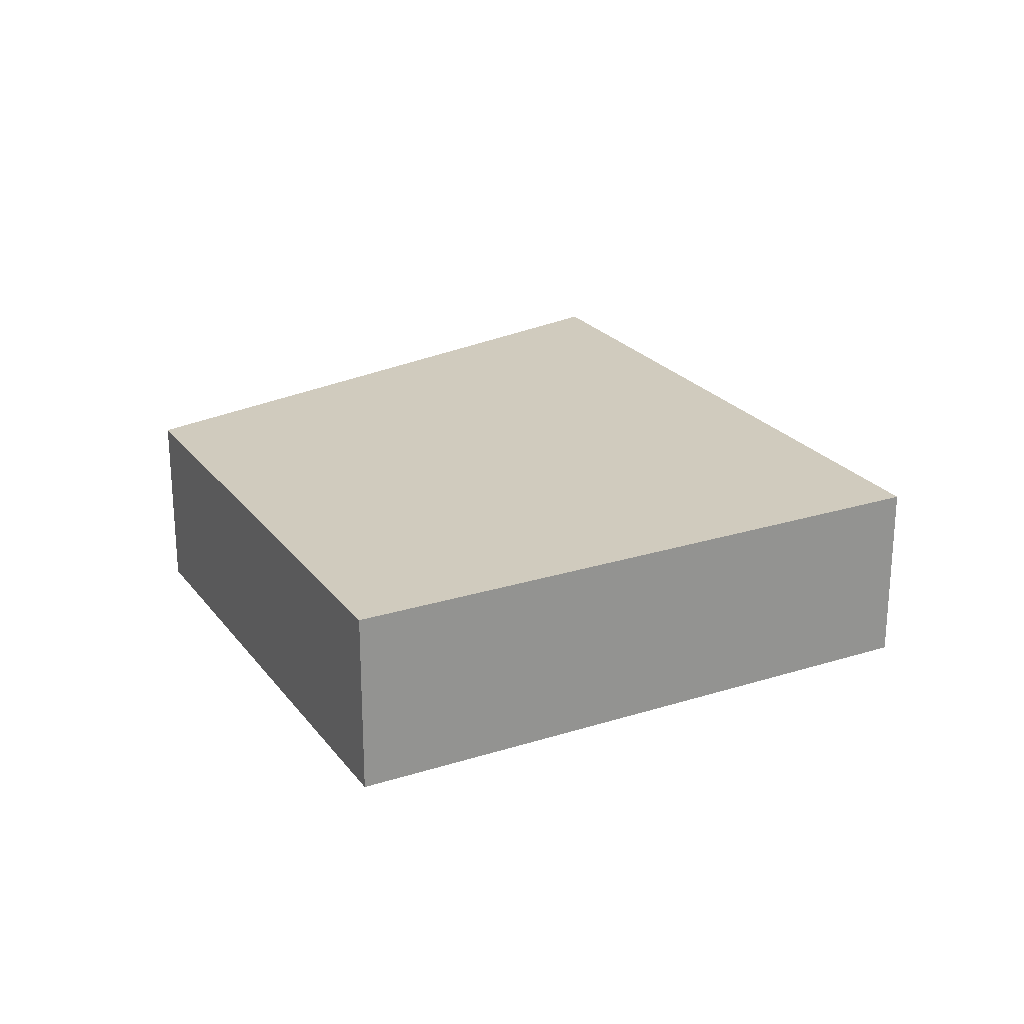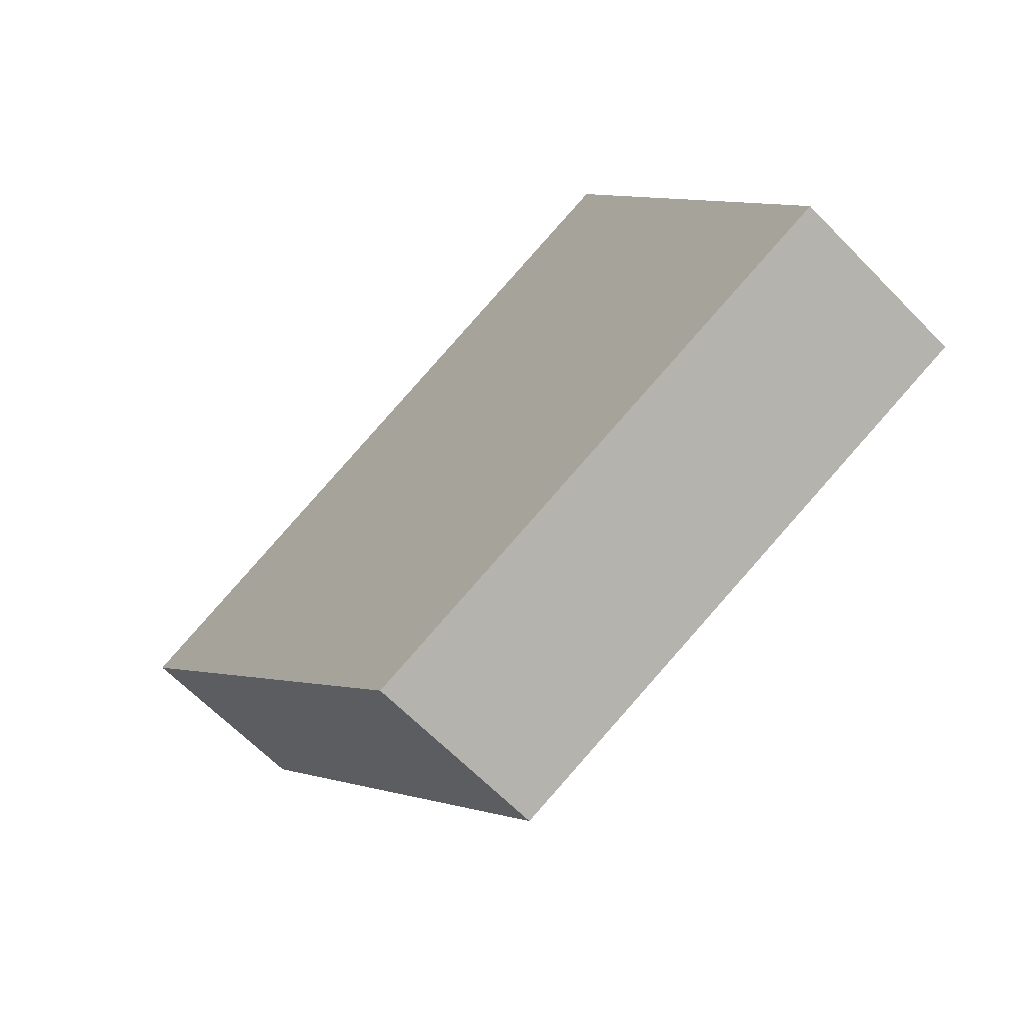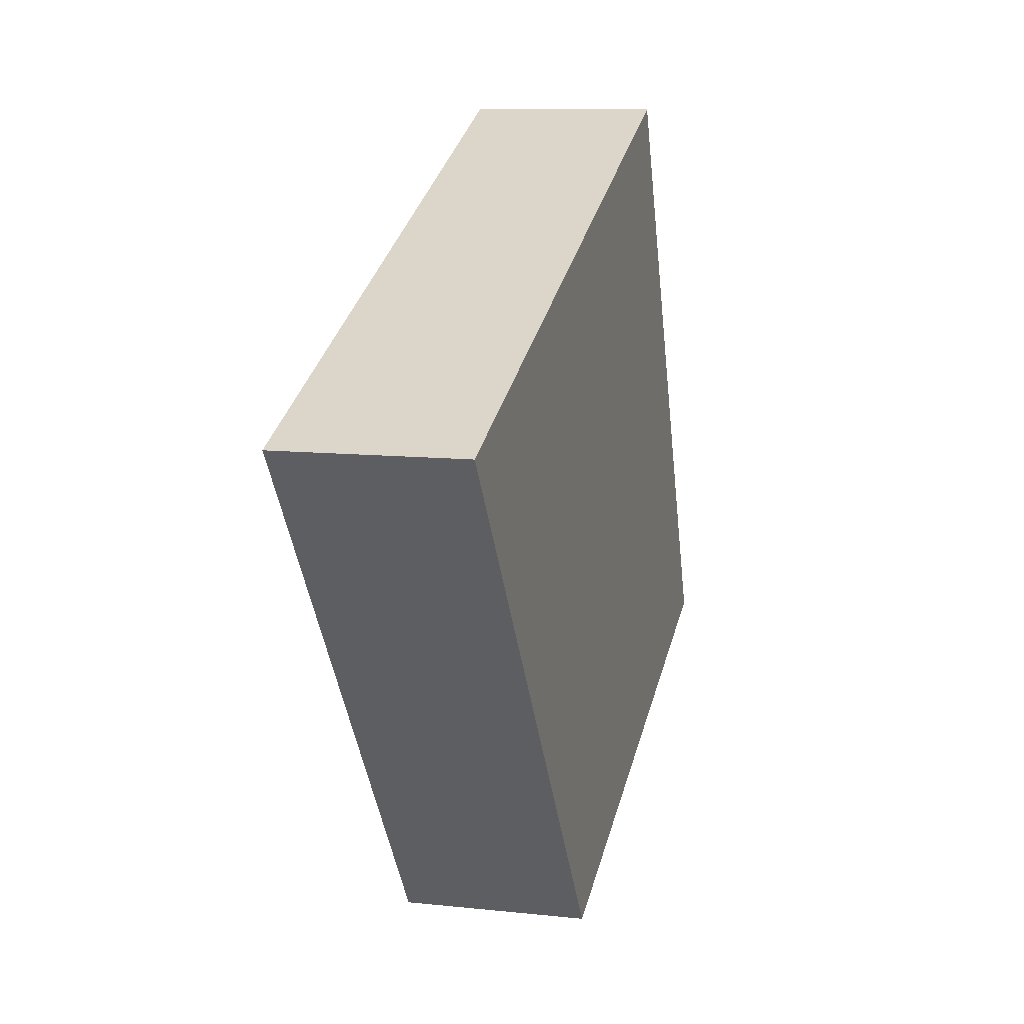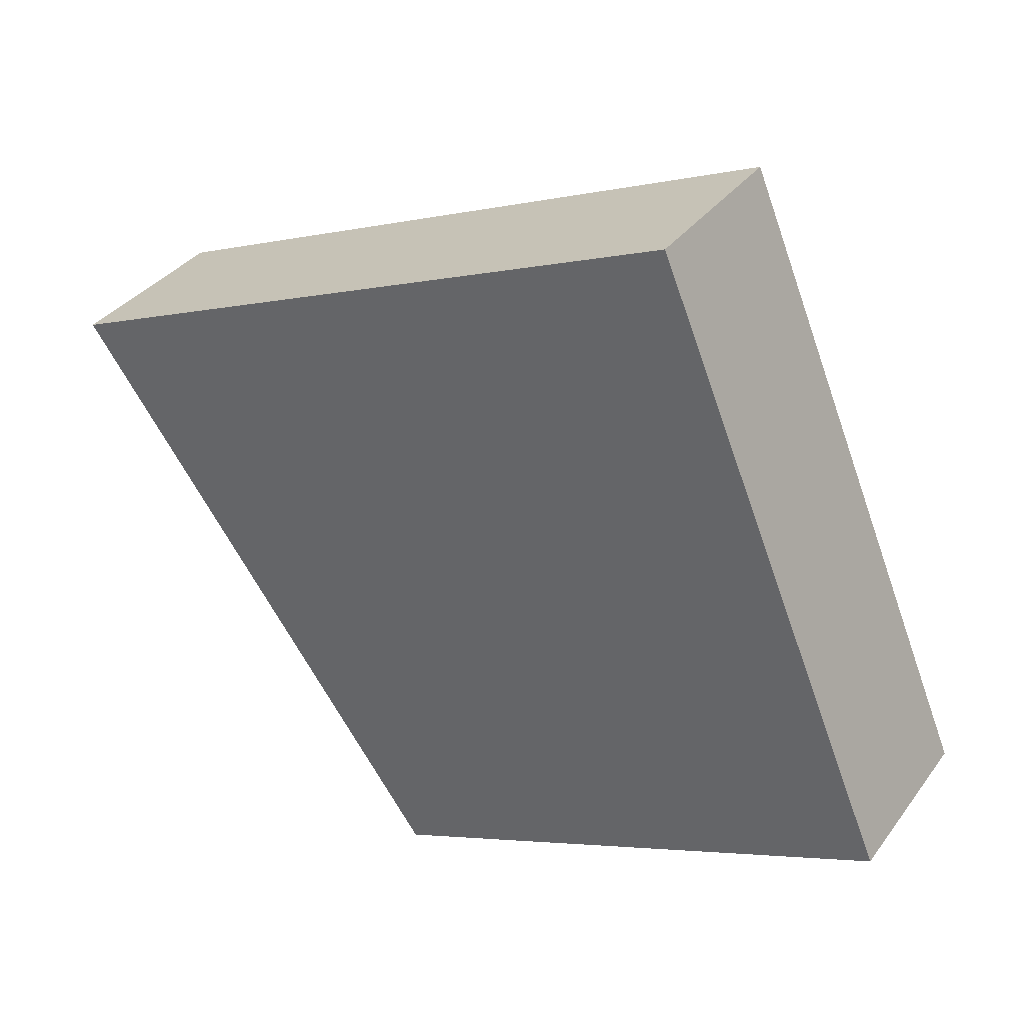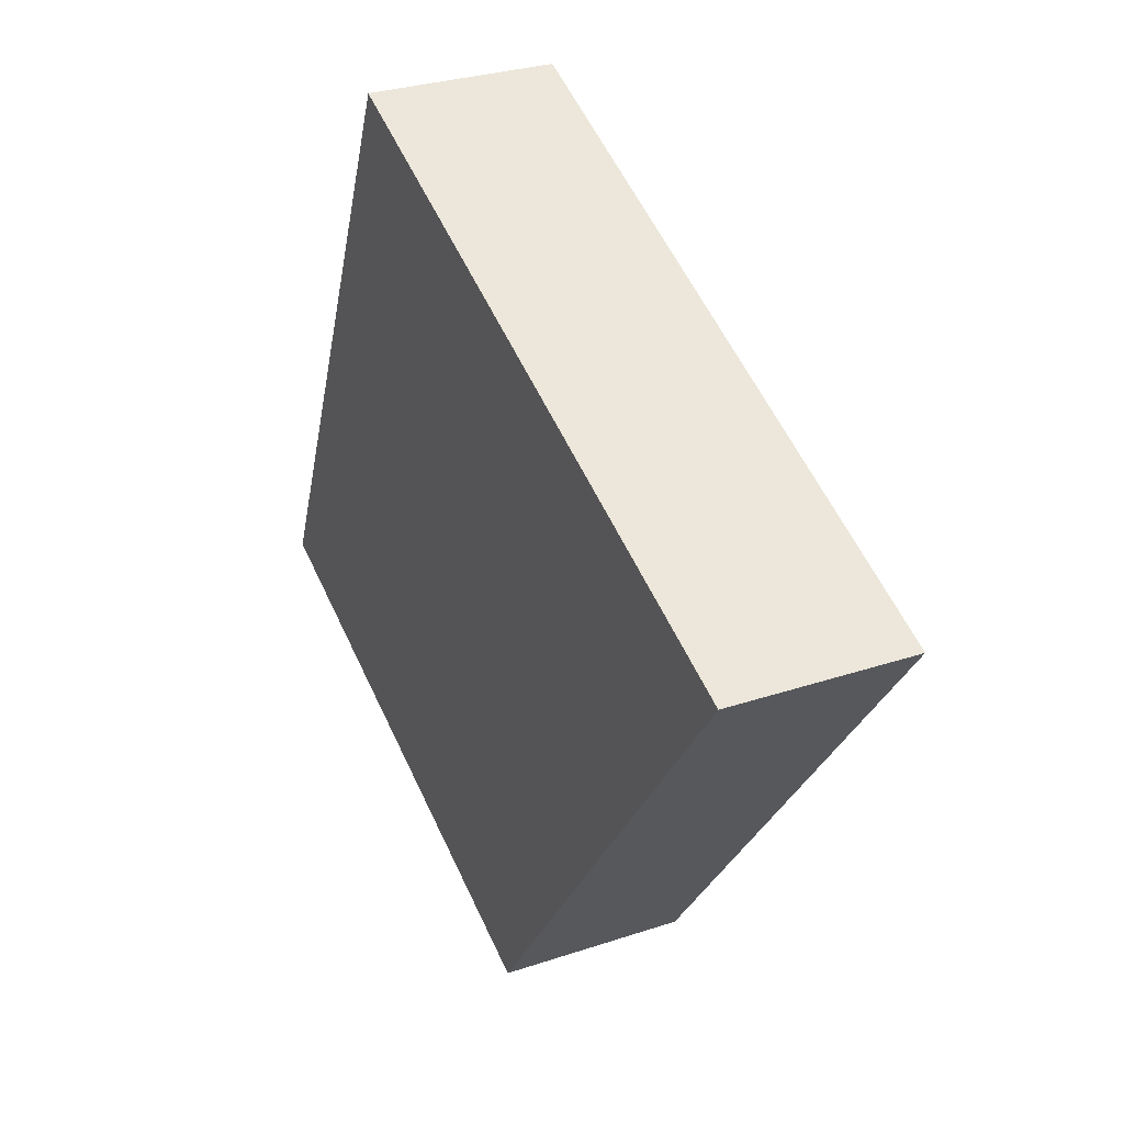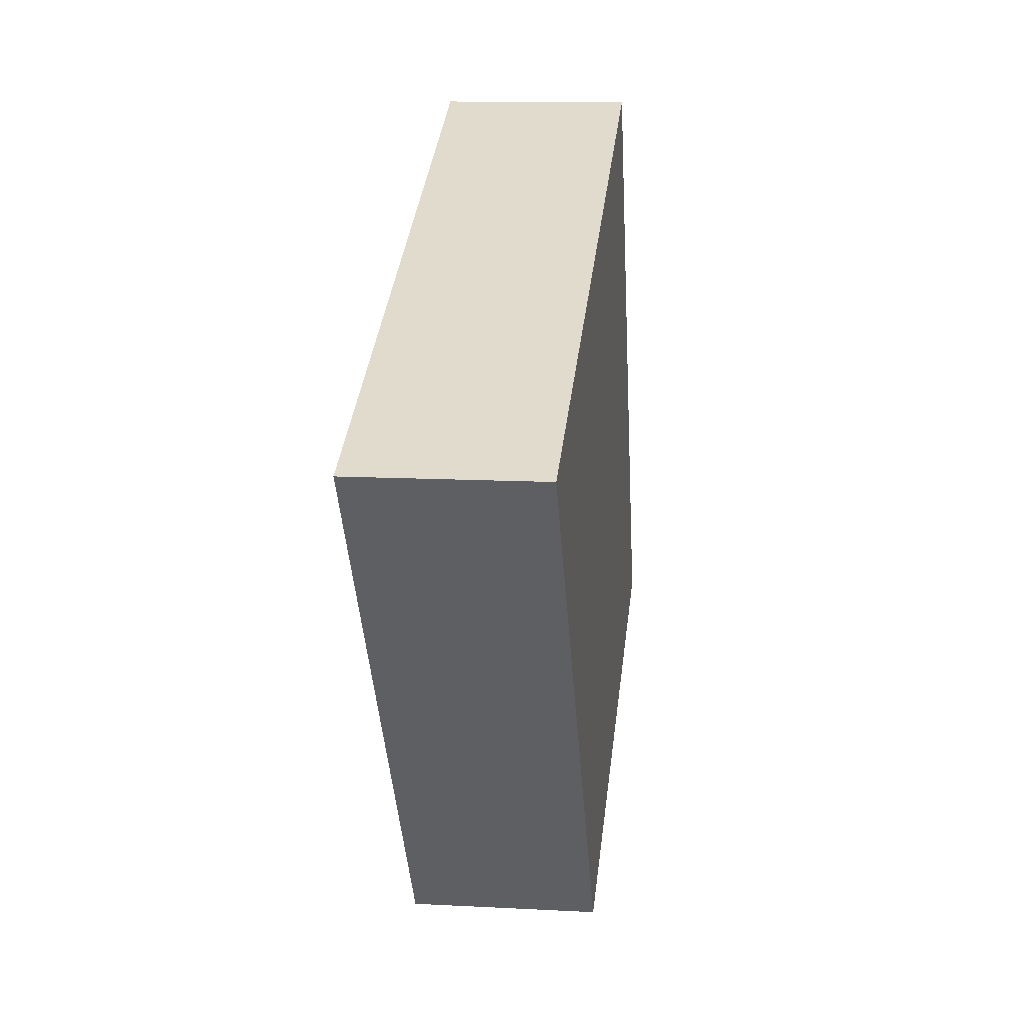
<metadata>
{"format":"obj","ext":"obj","renderer":"f3d","projection":"perspective","resolution":1024,"background":"white","views":[{"elev":23.5,"azim":-95.3,"up":"+Y"},{"elev":-65.0,"azim":-135.7,"up":"+Z"},{"elev":10.5,"azim":105.2,"up":"+Z"},{"elev":34.7,"azim":-148.9,"up":"+Z"},{"elev":29.8,"azim":63.9,"up":"+Z"},{"elev":12.7,"azim":97.0,"up":"+Z"}]}
</metadata>
<code>
v  19.99 4.087 6.78
v  7.514 4.087 12.26
v  20.18 4.087 7.047
v  19.09 4.087 5.544
v  16.6 4.087 2.124
v  5.469 4.087 13.1
v  3.219 4.087 7.712
v  16.58 4.087 2.086
v  15.5 4.087 0.607
v  11.61 4.087 -4.744
v  2.583 4.087 6.188
v  1.891 4.087 4.531
v  0 4.087 2.503e-16
v  5.469 -8.024e-16 13.1
v  7.514 -7.508e-16 12.26
v  20.18 -4.315e-16 7.047
v  19.99 -4.152e-16 6.78
v  19.09 -3.395e-16 5.544
v  16.6 -1.301e-16 2.124
v  16.58 -1.277e-16 2.086
v  15.5 -3.717e-17 0.607
v  11.61 2.905e-16 -4.744
v  0 0 0
v  1.891 -2.774e-16 4.531
v  2.583 -3.789e-16 6.188
v  3.219 -4.722e-16 7.712
g defaultobject
f 1 2 3
f 2 1 4
f 2 4 5
f 2 5 6
f 6 5 7
f 7 5 8
f 7 8 9
f 7 9 10
f 7 10 11
f 11 10 12
f 12 10 13
f 14 2 6
f 2 14 3
f 3 14 15
f 3 15 16
f 16 1 3
f 1 16 4
f 4 16 5
f 5 16 17
f 5 17 18
f 5 18 19
f 5 19 8
f 8 19 9
f 9 19 10
f 10 19 20
f 10 20 21
f 10 21 22
f 22 13 10
f 13 22 23
f 23 12 13
f 12 23 24
f 12 24 11
f 11 24 7
f 7 24 25
f 7 25 6
f 6 25 26
f 6 26 14
f 15 17 16
f 17 15 18
f 18 15 19
f 19 15 14
f 19 14 26
f 19 26 20
f 20 26 21
f 21 26 22
f 22 26 25
f 22 25 24
f 22 24 23

</code>
